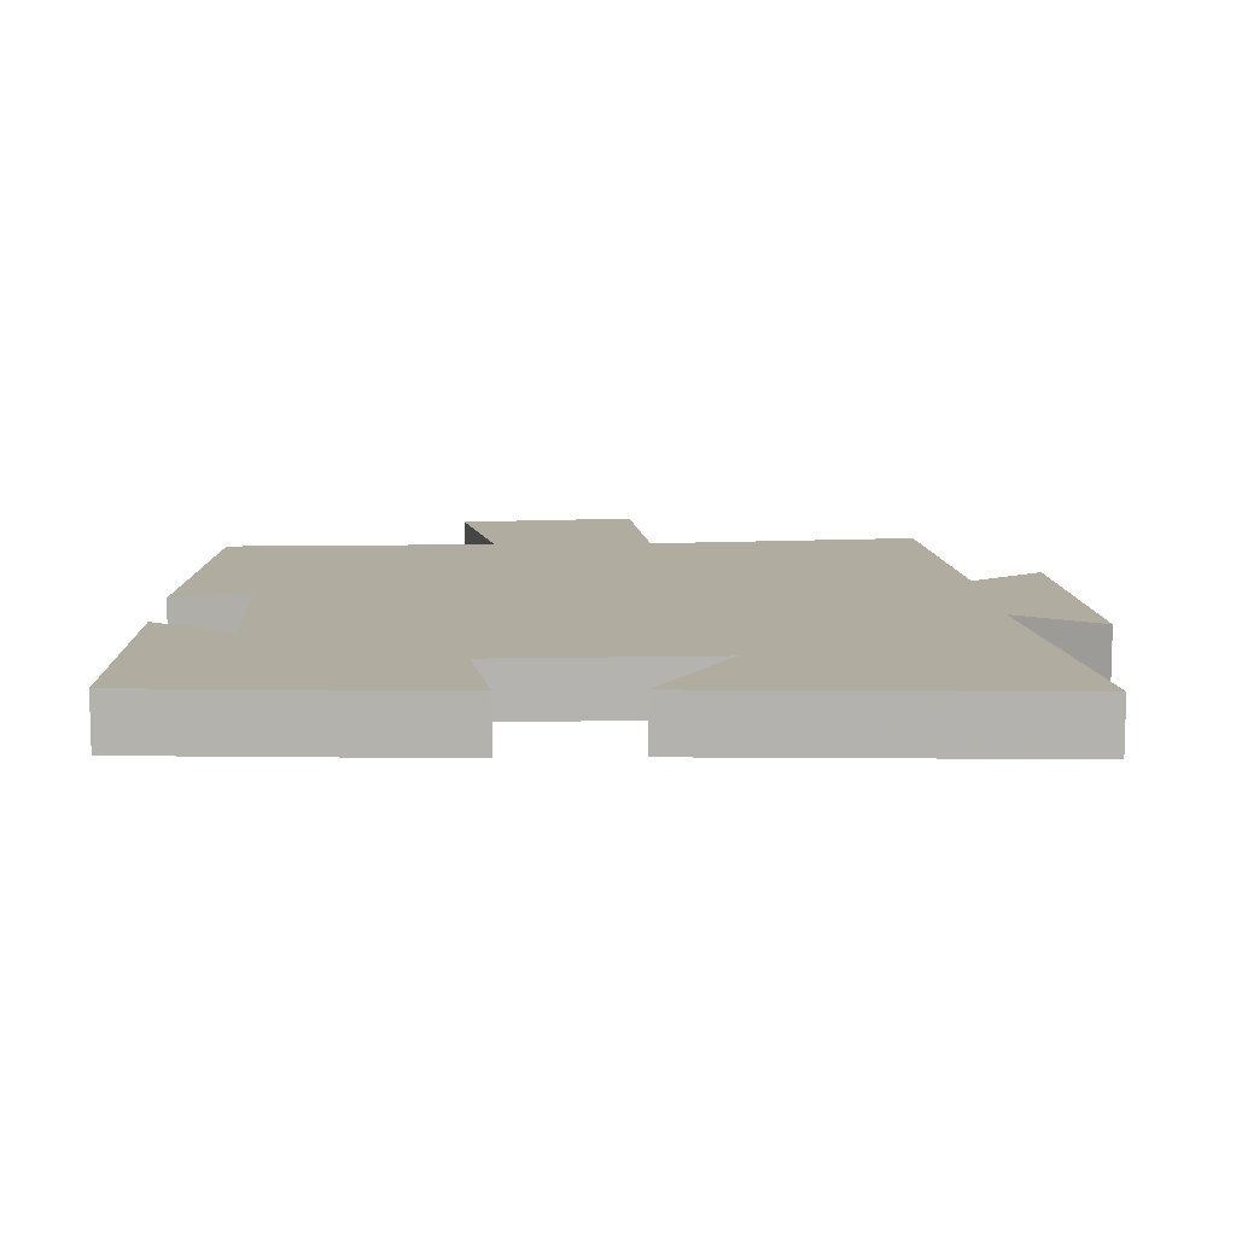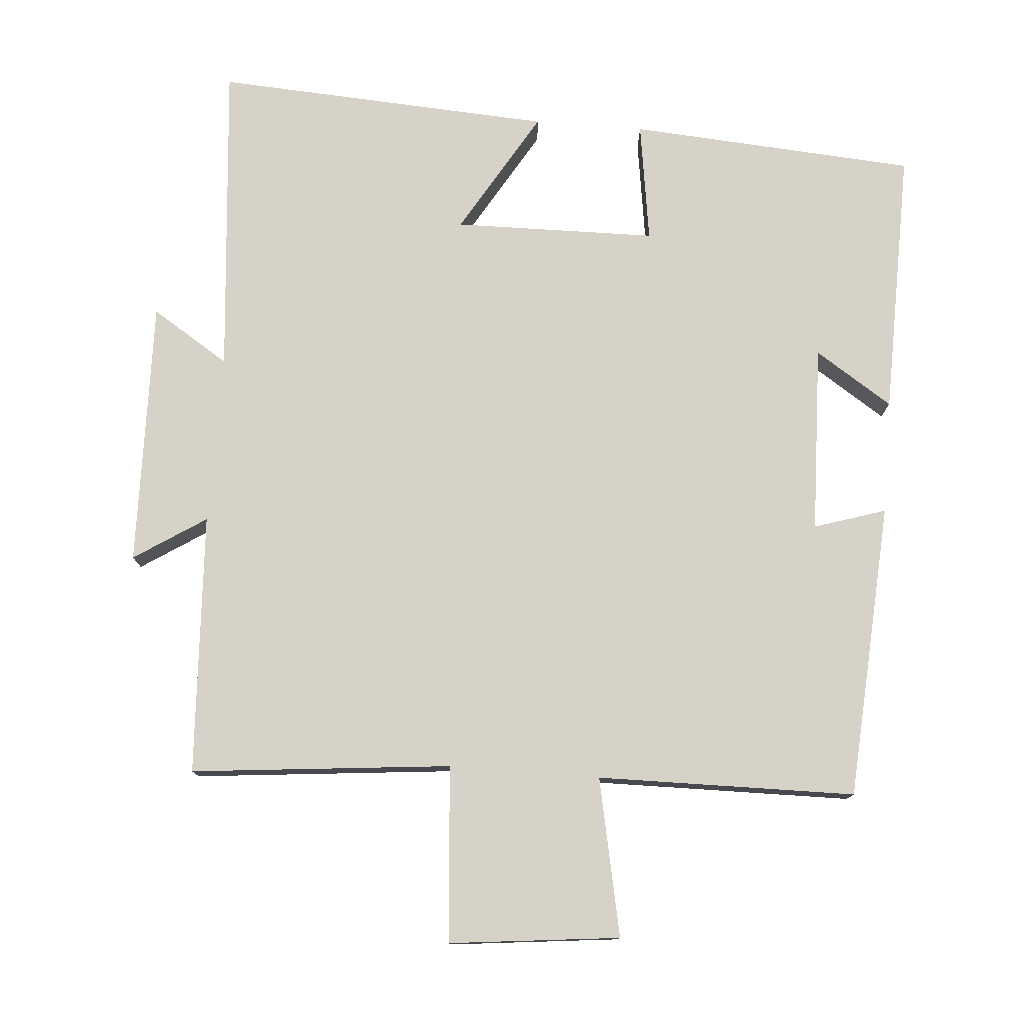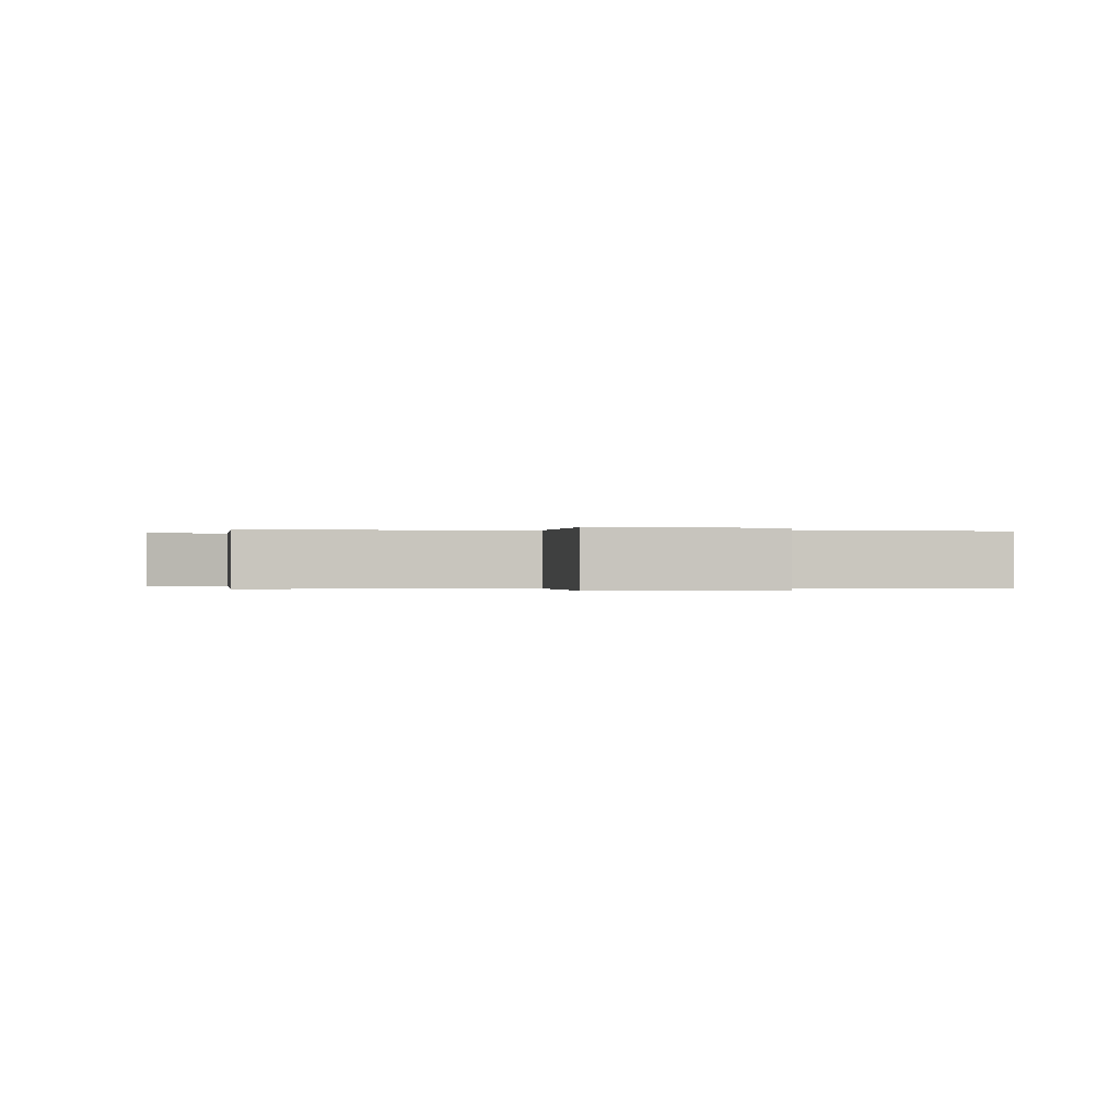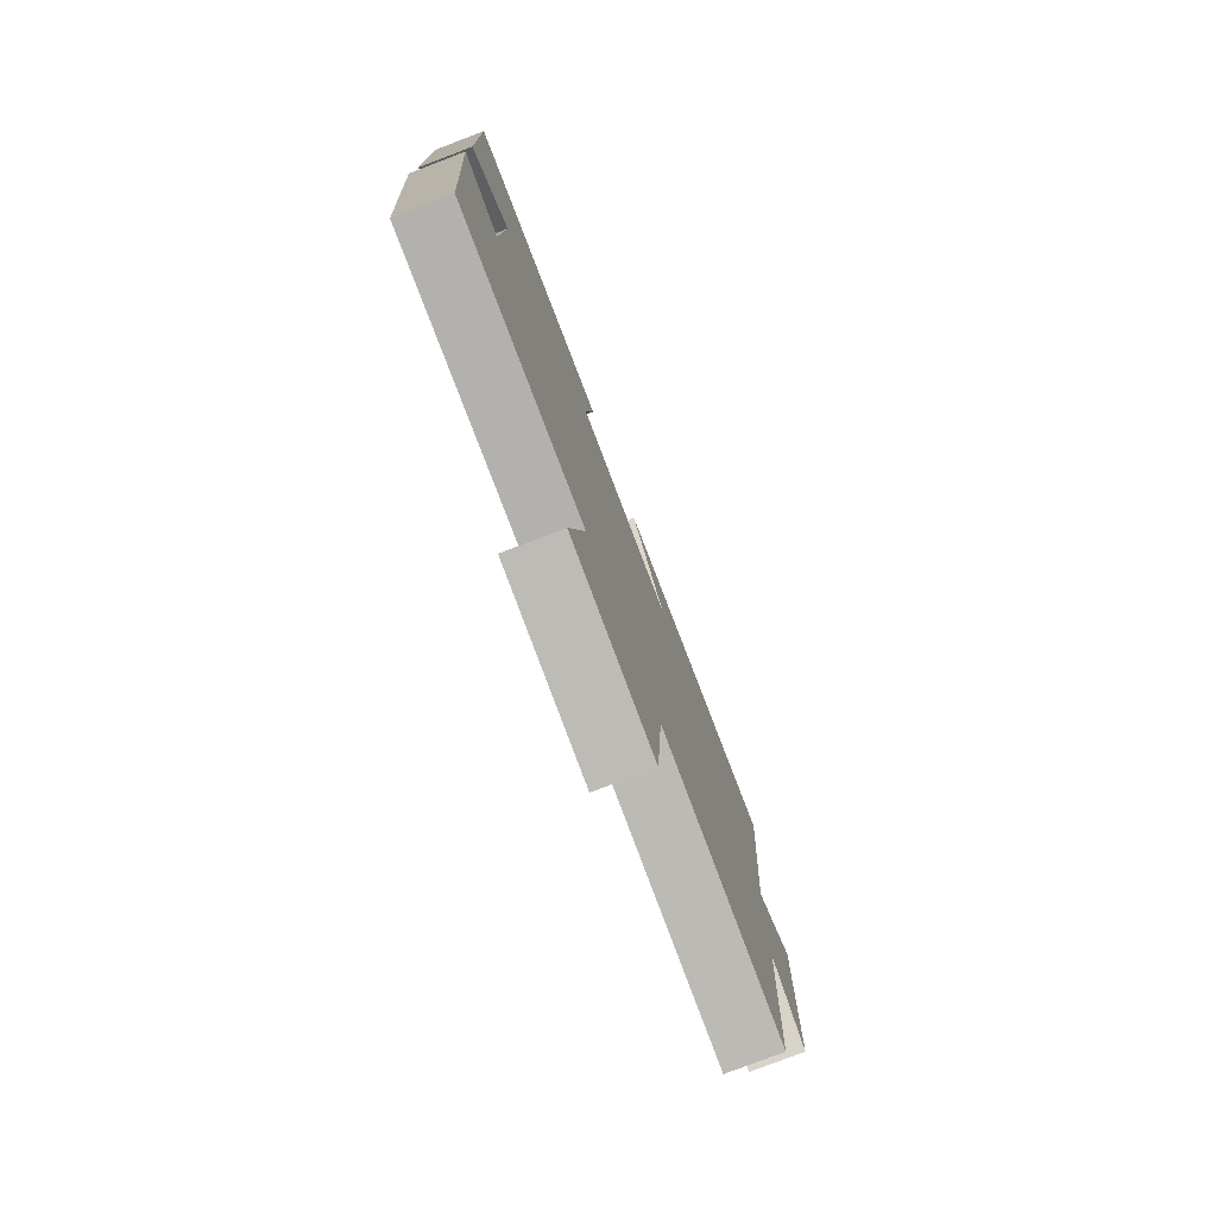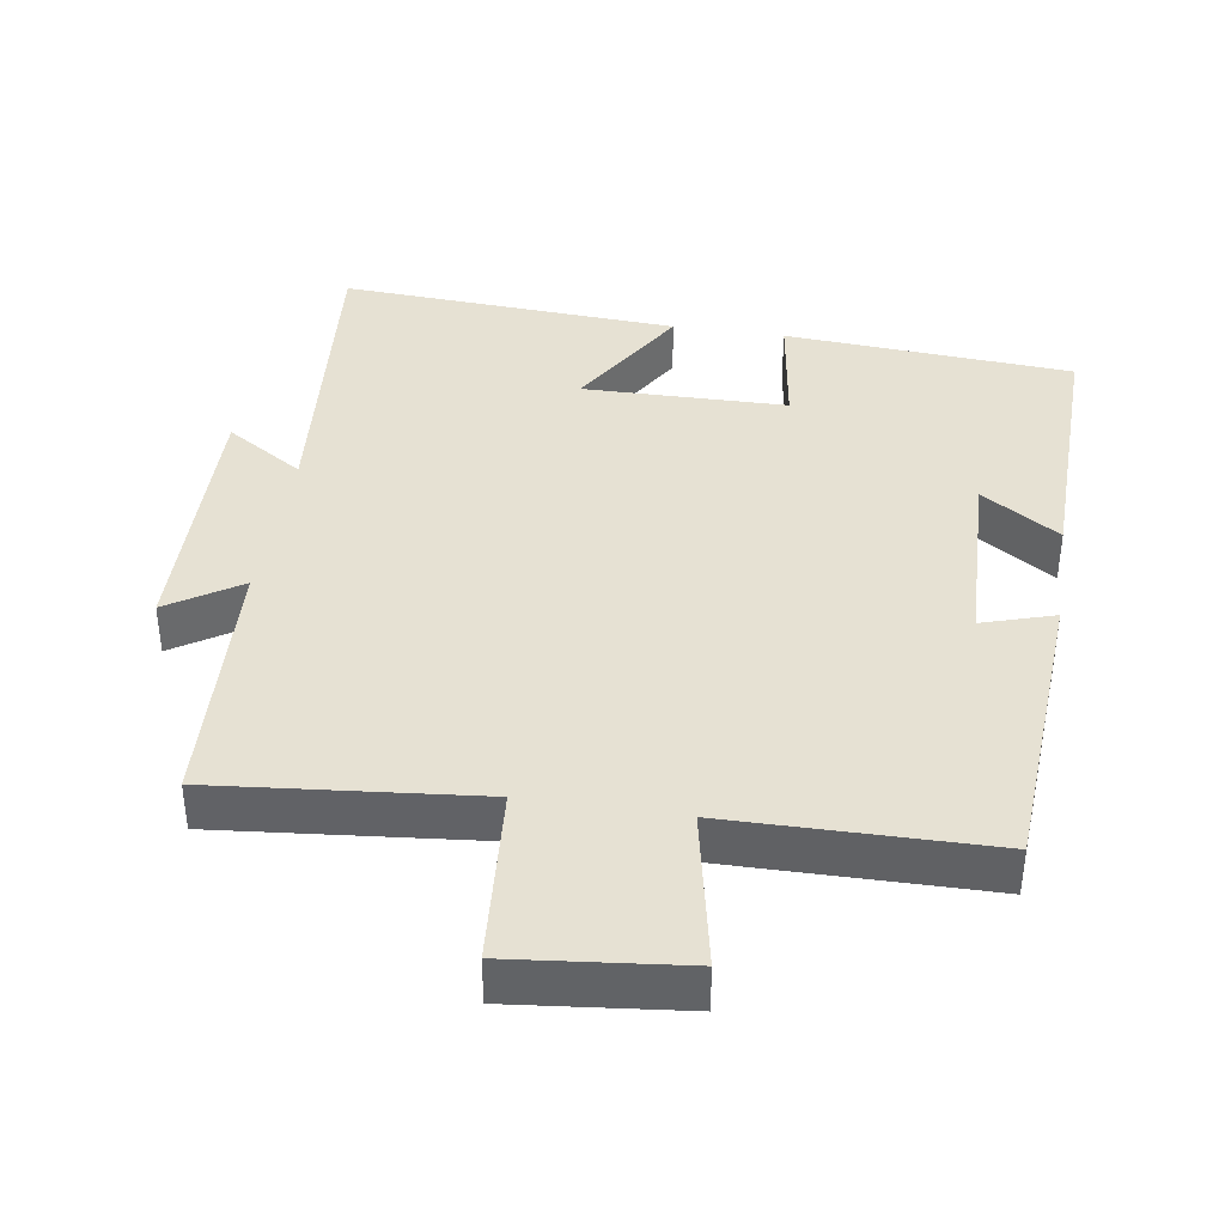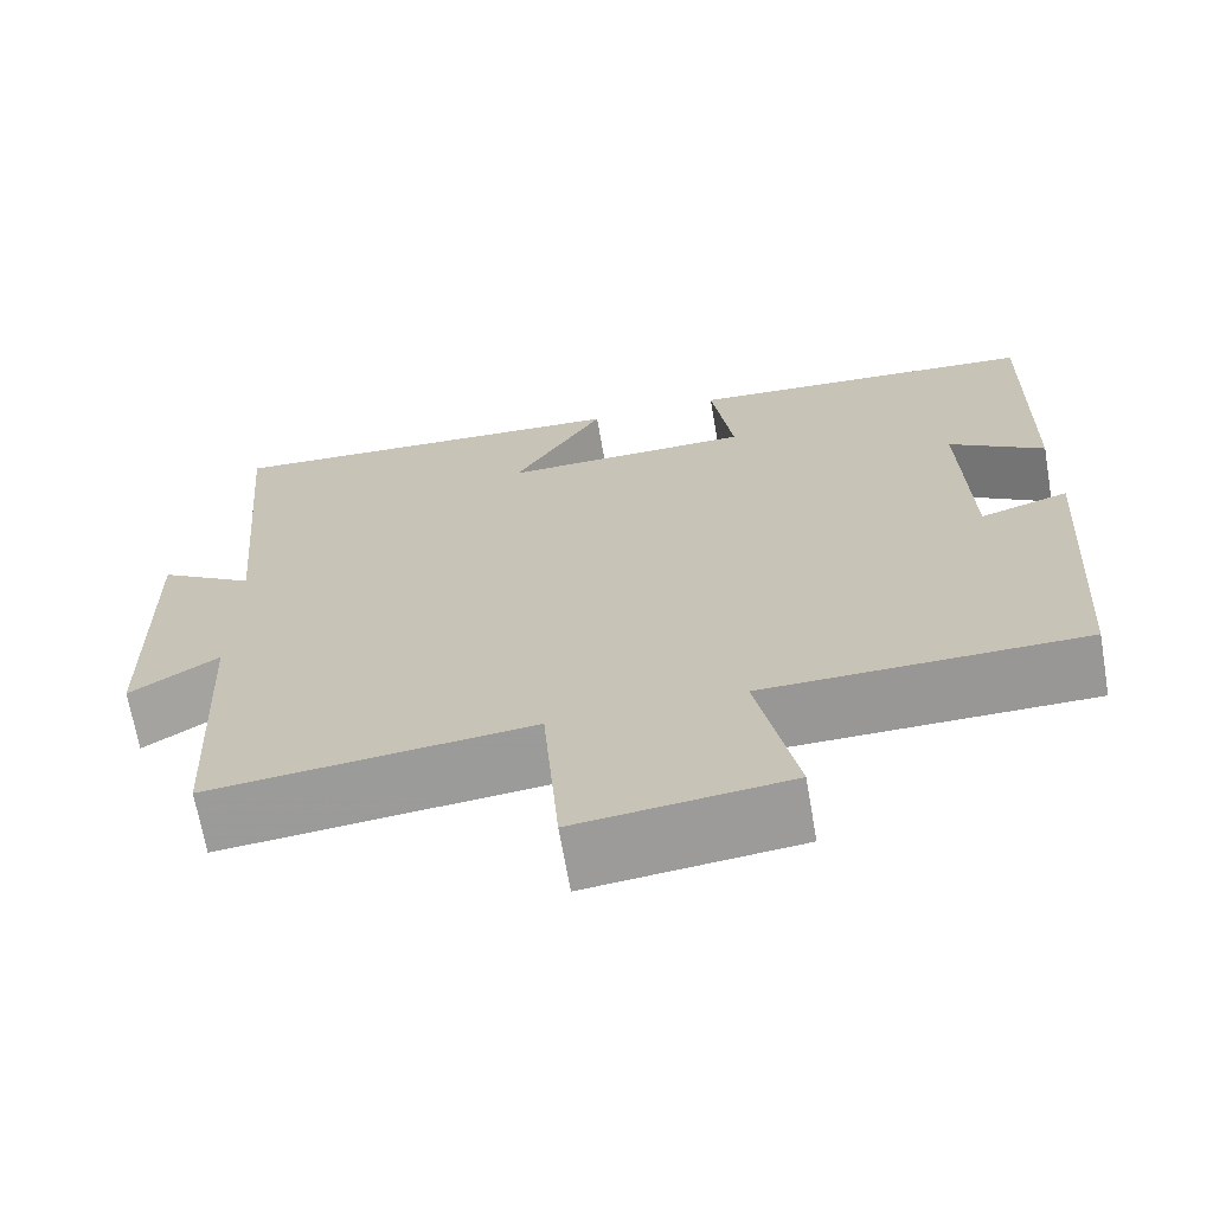
<metadata>
{"format":"obj","ext":"obj","renderer":"f3d","projection":"perspective","resolution":1024,"background":"white","views":[{"elev":10.1,"azim":-2.2,"up":"+Y"},{"elev":77.3,"azim":-175.6,"up":"+Y"},{"elev":-0.1,"azim":174.4,"up":"+Y"},{"elev":-78.7,"azim":-69.1,"up":"+Z"},{"elev":38.9,"azim":-171.2,"up":"+Y"},{"elev":-68.2,"azim":-170.2,"up":"+Z"}]}
</metadata>
<code>
v 0.539 0.07 0.529
v 0.5 0.07 0.08
v 0.61 0.07 0.15
v 0.602 0.07 -0.23
v 0.5 0.07 -0.164
v 0.481 0.07 -0.536
v 0.111 0.07 -0.5
v 0.092 0.07 -0.75
v -0.15 0.07 -0.724
v -0.105 0.07 -0.5
v -0.472 0.07 -0.496
v -0.5 0.07 -0.074
v -0.398 0.07 -0.106
v -0.39 0.07 0.162
v -0.5 0.07 0.09
v -0.508 0.07 0.471
v -0.1 0.07 0.5
v -0.125 0.07 0.328
v 0.163 0.07 0.324
v 0.058 0.07 0.5
v 0.539 0 0.529
v 0.5 0 0.08
v 0.61 0 0.15
v 0.602 0 -0.23
v 0.5 0 -0.164
v 0.481 0 -0.536
v 0.111 0 -0.5
v 0.092 0 -0.75
v -0.15 0 -0.724
v -0.105 0 -0.5
v -0.472 0 -0.496
v -0.5 0 -0.074
v -0.398 0 -0.106
v -0.39 0 0.162
v -0.5 0 0.09
v -0.508 0 0.471
v -0.1 0 0.5
v -0.125 0 0.328
v 0.163 0 0.324
v 0.058 0 0.5
f 19 20 1 2
f 18 19 2
f 16 17 18
f 16 18 2
f 14 15 16
f 14 16 2
f 13 14 2
f 10 11 12 13
f 10 13 2
f 7 8 9 10
f 7 10 2 3
f 5 6 7
f 5 7 3
f 3 4 5
f 22 21 40 39
f 22 39 38
f 38 37 36
f 22 38 36
f 36 35 34
f 22 36 34
f 22 34 33
f 33 32 31 30
f 22 33 30
f 30 29 28 27
f 23 22 30 27
f 27 26 25
f 23 27 25
f 25 24 23
f 1 21 22 2
f 2 22 23 3
f 3 23 24 4
f 4 24 25 5
f 5 25 26 6
f 6 26 27 7
f 7 27 28 8
f 8 28 29 9
f 9 29 30 10
f 10 30 31 11
f 11 31 32 12
f 12 32 33 13
f 13 33 34 14
f 14 34 35 15
f 15 35 36 16
f 16 36 37 17
f 17 37 38 18
f 18 38 39 19
f 19 39 40 20
f 20 40 21 1

</code>
